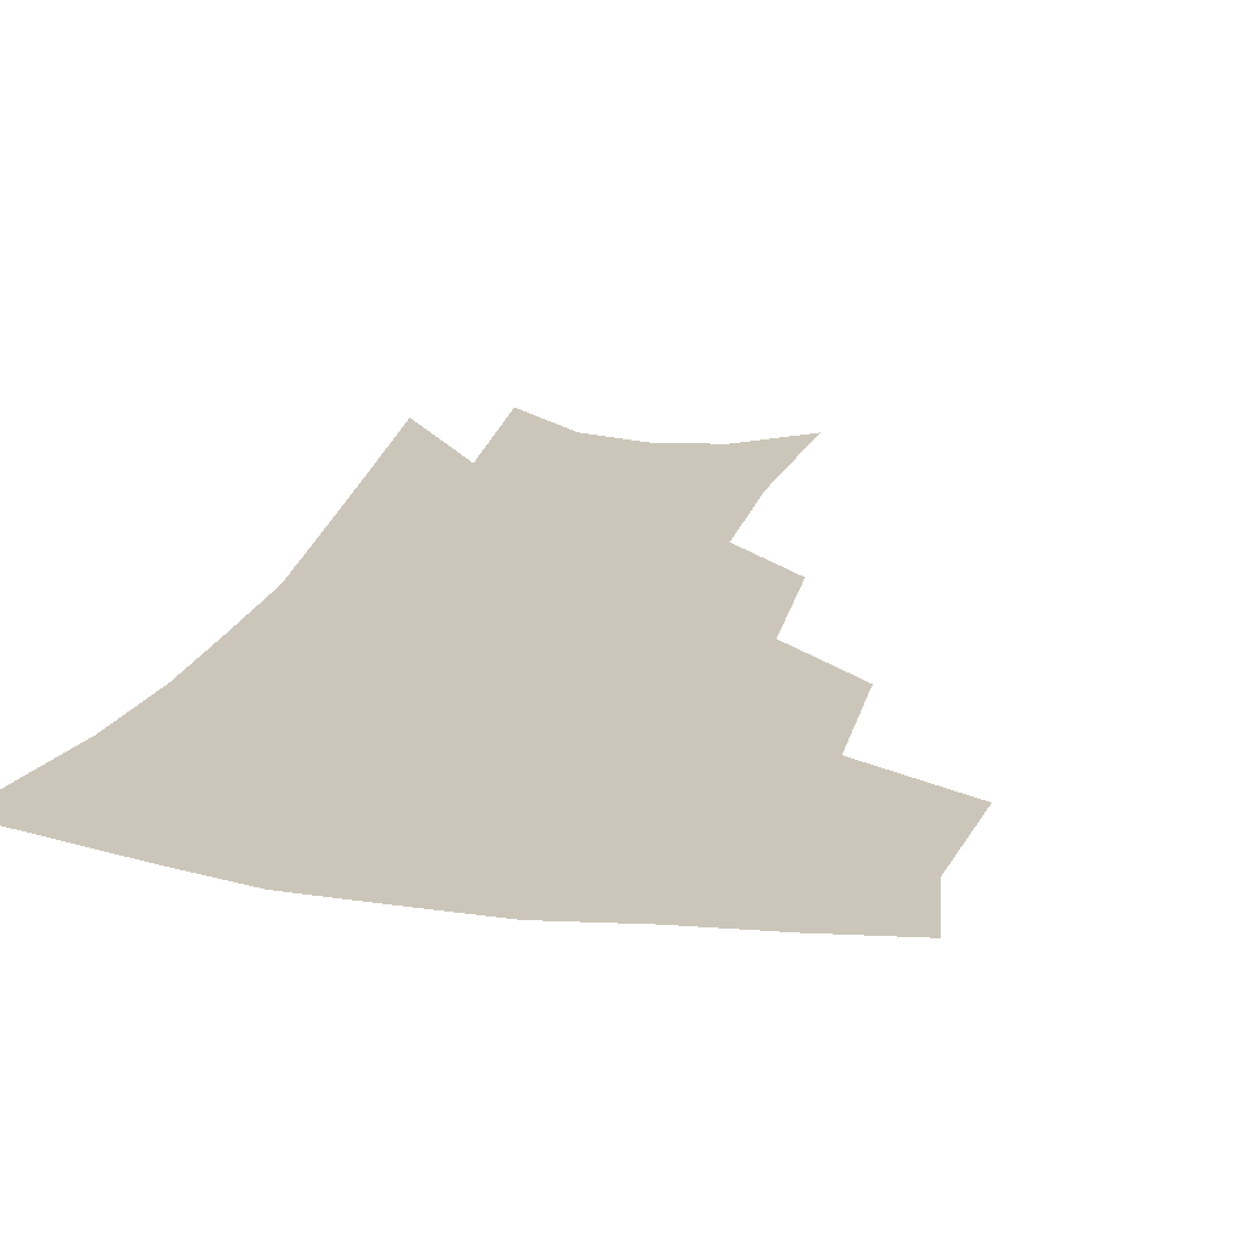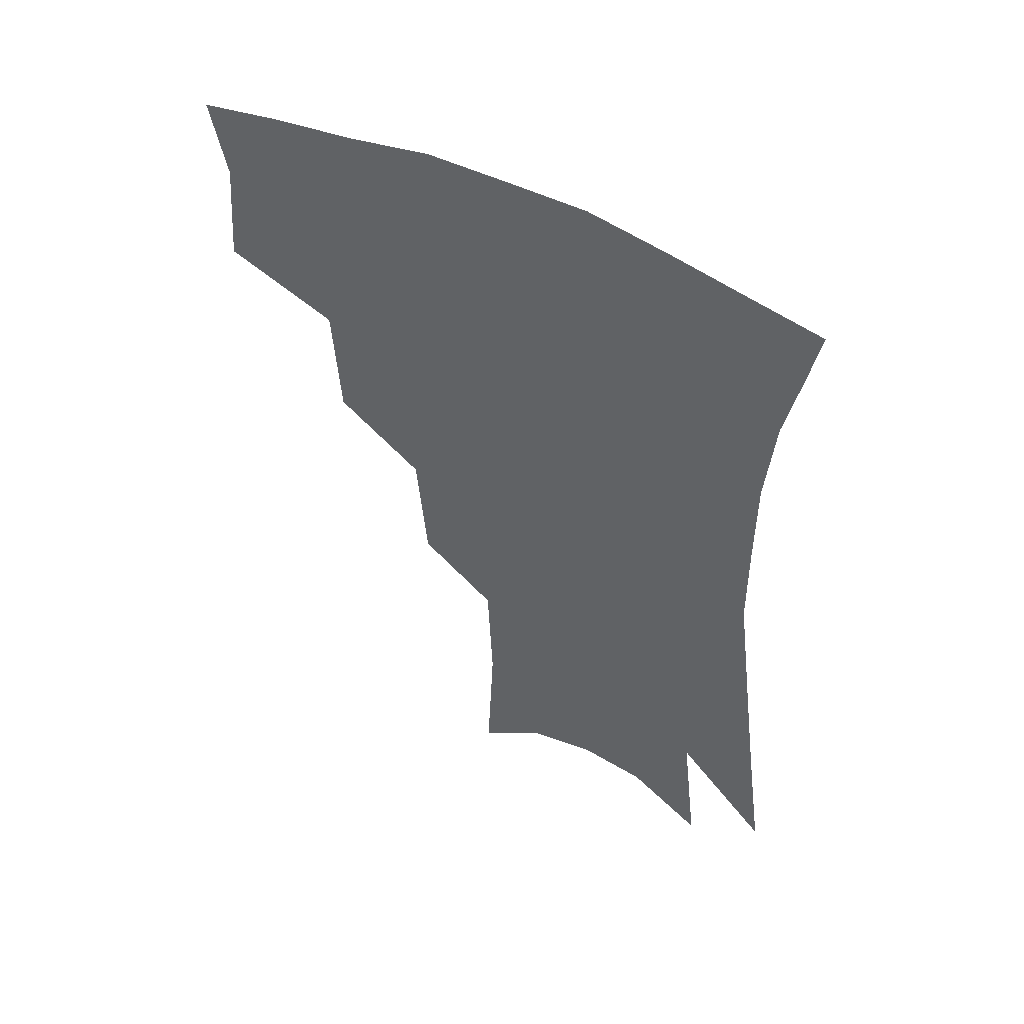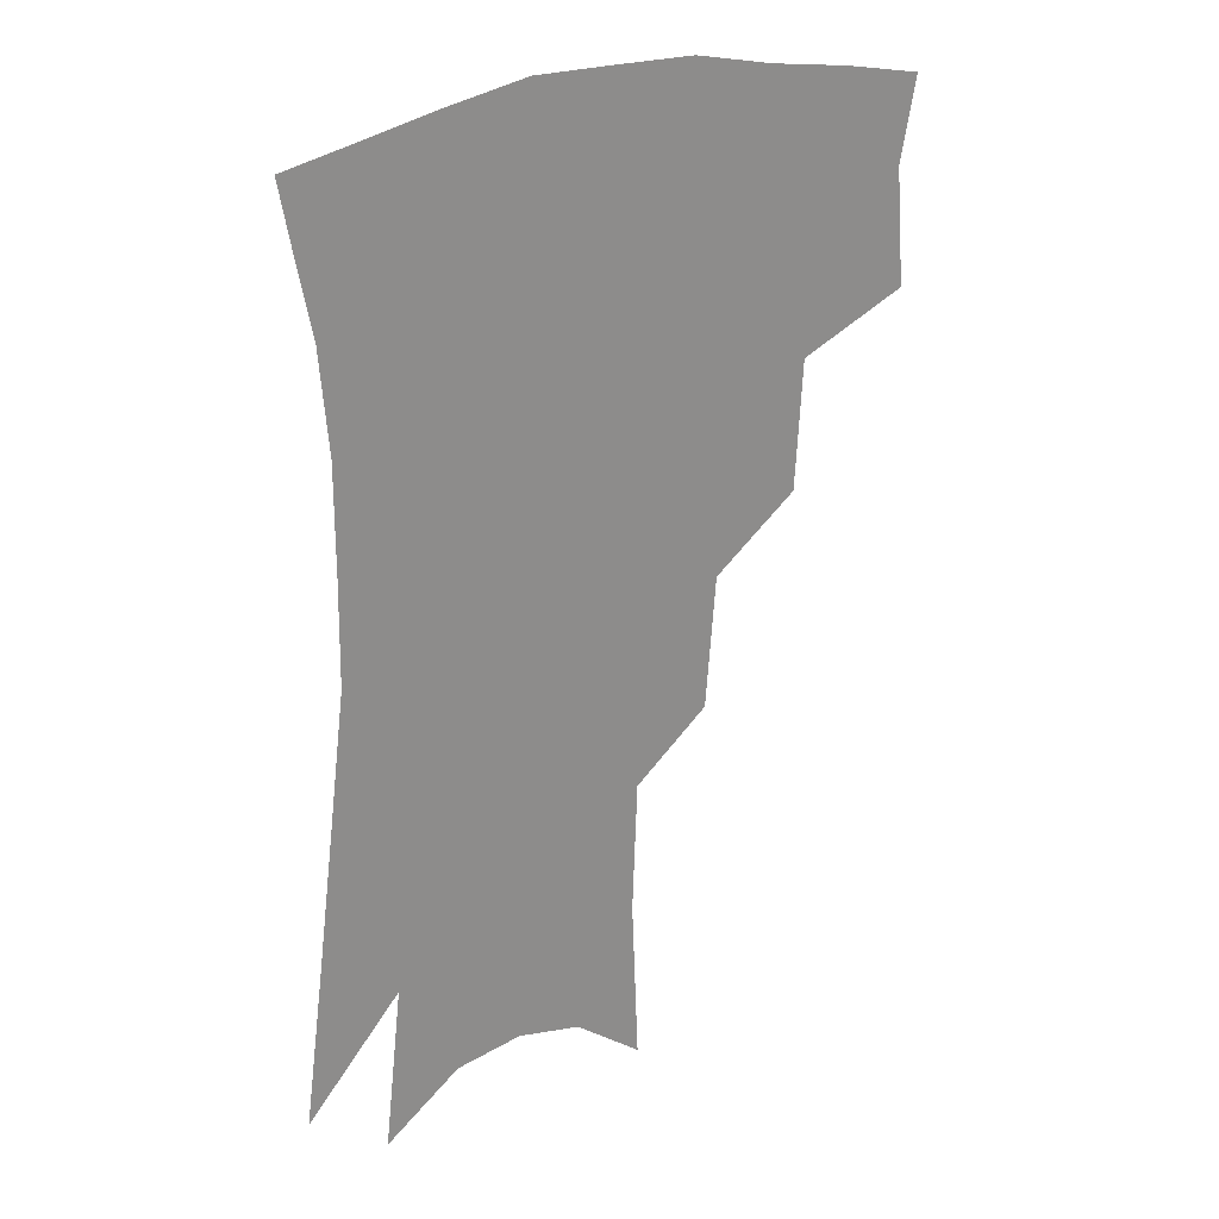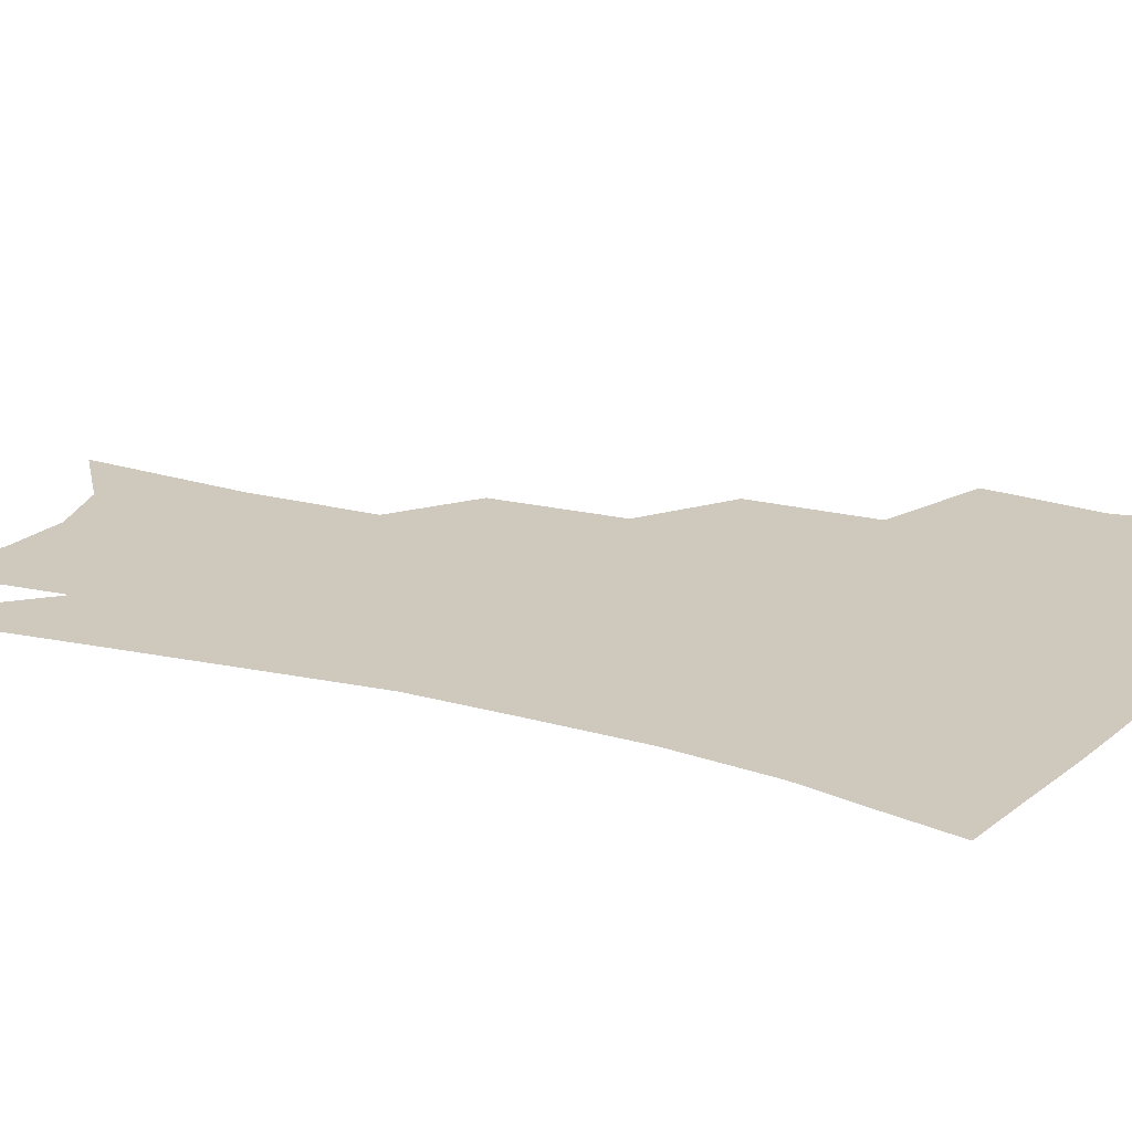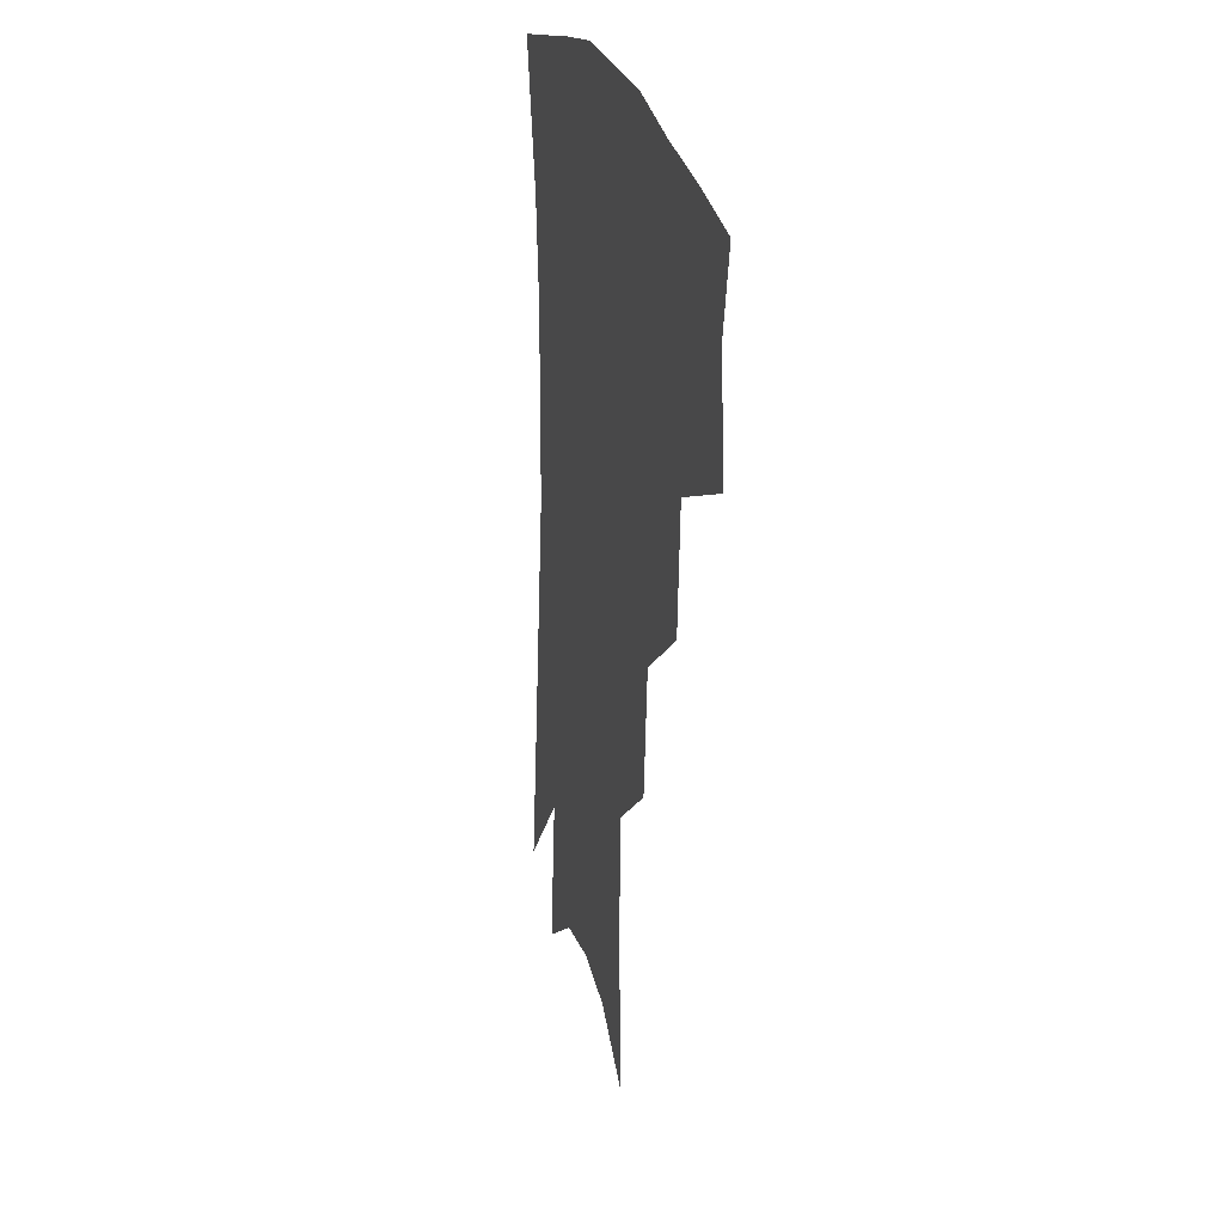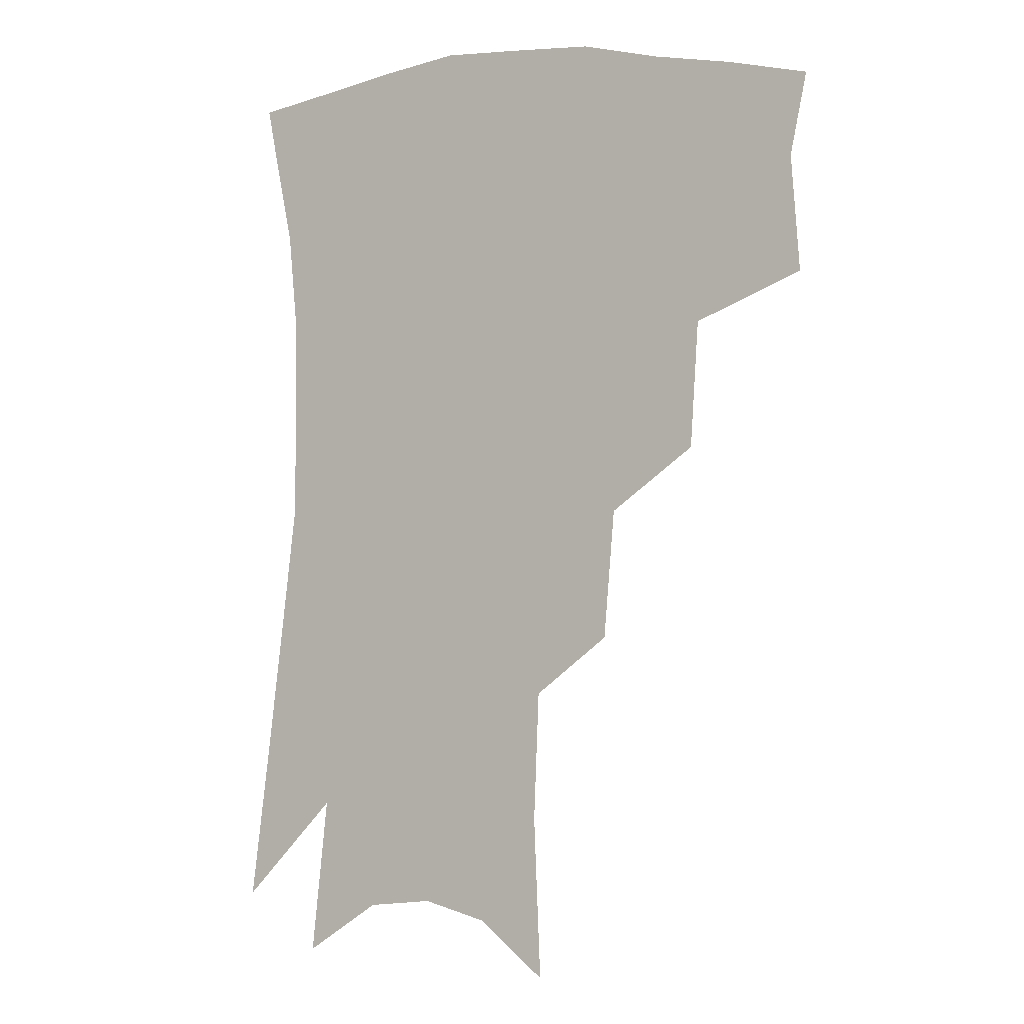
<metadata>
{"format":"obj","ext":"obj","renderer":"f3d","projection":"perspective","resolution":1024,"background":"white","views":[{"elev":21.0,"azim":-163.2,"up":"+Z"},{"elev":54.0,"azim":28.3,"up":"+Y"},{"elev":26.2,"azim":146.3,"up":"+Y"},{"elev":22.3,"azim":116.6,"up":"+Z"},{"elev":25.0,"azim":-104.9,"up":"+Y"},{"elev":-0.0,"azim":-153.8,"up":"+Y"}]}
</metadata>
<code>
v 470.7 343.3 0
v 473.8 380.4 0
v 468.7 406.5 0
v 508 287.4 0
v 505.6 328.4 0
v 503.9 360.8 0
v 499.7 386.1 0
v 494.4 412 0
v 538.9 224.3 0
v 535.5 266.5 0
v 531.7 303.3 0
v 530.7 339.7 0
v 528.2 365.6 0
v 524.6 390.3 0
v 520.3 416.2 0
v 562.6 108.4 0
v 564.9 162.2 0
v 563.2 204.6 0
v 559.9 247.1 0
v 556.6 281.2 0
v 555.1 316.5 0
v 553.5 343.5 0
v 552.5 369.4 0
v 550 393.5 0
v 545.9 422 0
v 584.9 126.1 0
v 584.6 173.7 0
v 581.9 214.5 0
v 579.1 254.7 0
v 577.3 291.3 0
v 576.7 322.3 0
v 576.4 347.7 0
v 575.9 371.1 0
v 575 394.7 0
v 571.9 423 0
v 606 131.1 0
v 603.8 181.4 0
v 600.6 222.8 0
v 598.3 260.4 0
v 597 294.5 0
v 597.1 322.8 0
v 597.8 348.2 0
v 599.4 372.5 0
v 599.2 395.4 0
v 597 423.8 0
v 627.8 127.9 0
v 623.7 177.6 0
v 619.6 221.6 0
v 617.4 258.6 0
v 616.6 290.8 0
v 616.9 321.5 0
v 618.7 348.6 0
v 621.1 371.6 0
v 623.4 393.5 0
v 623.2 419.4 0
v 652.5 110.3 0
v 646.6 162.7 0
v 640.3 212.4 0
v 638.1 248.8 0
v 636.6 283.2 0
v 636.4 316.1 0
v 638.3 344.6 0
v 642.1 368.7 0
v 645.8 391.2 0
v 648 414.4 0
v 677.8 128.4 0
v 671.1 178.7 0
v 665.4 222.9 0
v 660 265.6 0
v 659.4 298.5 0
v 659.3 332.3 0
v 662 364.4 0
v 666.7 388.1 0
v 670.8 410 0
f 5 6 1
f 1 6 2
f 6 7 2
f 2 7 3
f 7 8 3
f 10 11 4
f 4 11 5
f 11 12 5
f 5 12 6
f 12 13 6
f 6 13 7
f 13 14 7
f 7 14 8
f 14 15 8
f 18 19 9
f 9 19 10
f 19 20 10
f 10 20 11
f 20 21 11
f 11 21 12
f 21 22 12
f 12 22 13
f 22 23 13
f 13 23 14
f 23 24 14
f 14 24 15
f 24 25 15
f 16 26 17
f 26 27 17
f 17 27 18
f 27 28 18
f 18 28 19
f 28 29 19
f 19 29 20
f 29 30 20
f 20 30 21
f 30 31 21
f 21 31 22
f 31 32 22
f 22 32 23
f 32 33 23
f 23 33 24
f 33 34 24
f 24 34 25
f 34 35 25
f 26 36 27
f 36 37 27
f 27 37 28
f 37 38 28
f 28 38 29
f 38 39 29
f 29 39 30
f 39 40 30
f 30 40 31
f 40 41 31
f 31 41 32
f 41 42 32
f 32 42 33
f 42 43 33
f 33 43 34
f 43 44 34
f 34 44 35
f 44 45 35
f 36 46 37
f 46 47 37
f 37 47 38
f 47 48 38
f 38 48 39
f 48 49 39
f 39 49 40
f 49 50 40
f 40 50 41
f 50 51 41
f 41 51 42
f 51 52 42
f 42 52 43
f 52 53 43
f 43 53 44
f 53 54 44
f 44 54 45
f 54 55 45
f 46 56 47
f 56 57 47
f 47 57 48
f 57 58 48
f 48 58 49
f 58 59 49
f 49 59 50
f 59 60 50
f 50 60 51
f 60 61 51
f 51 61 52
f 61 62 52
f 52 62 53
f 62 63 53
f 53 63 54
f 63 64 54
f 54 64 55
f 64 65 55
f 57 66 58
f 66 67 58
f 58 67 59
f 67 68 59
f 59 68 60
f 68 69 60
f 60 69 61
f 69 70 61
f 61 70 62
f 70 71 62
f 62 71 63
f 71 72 63
f 63 72 64
f 72 73 64
f 64 73 65
f 73 74 65

</code>
